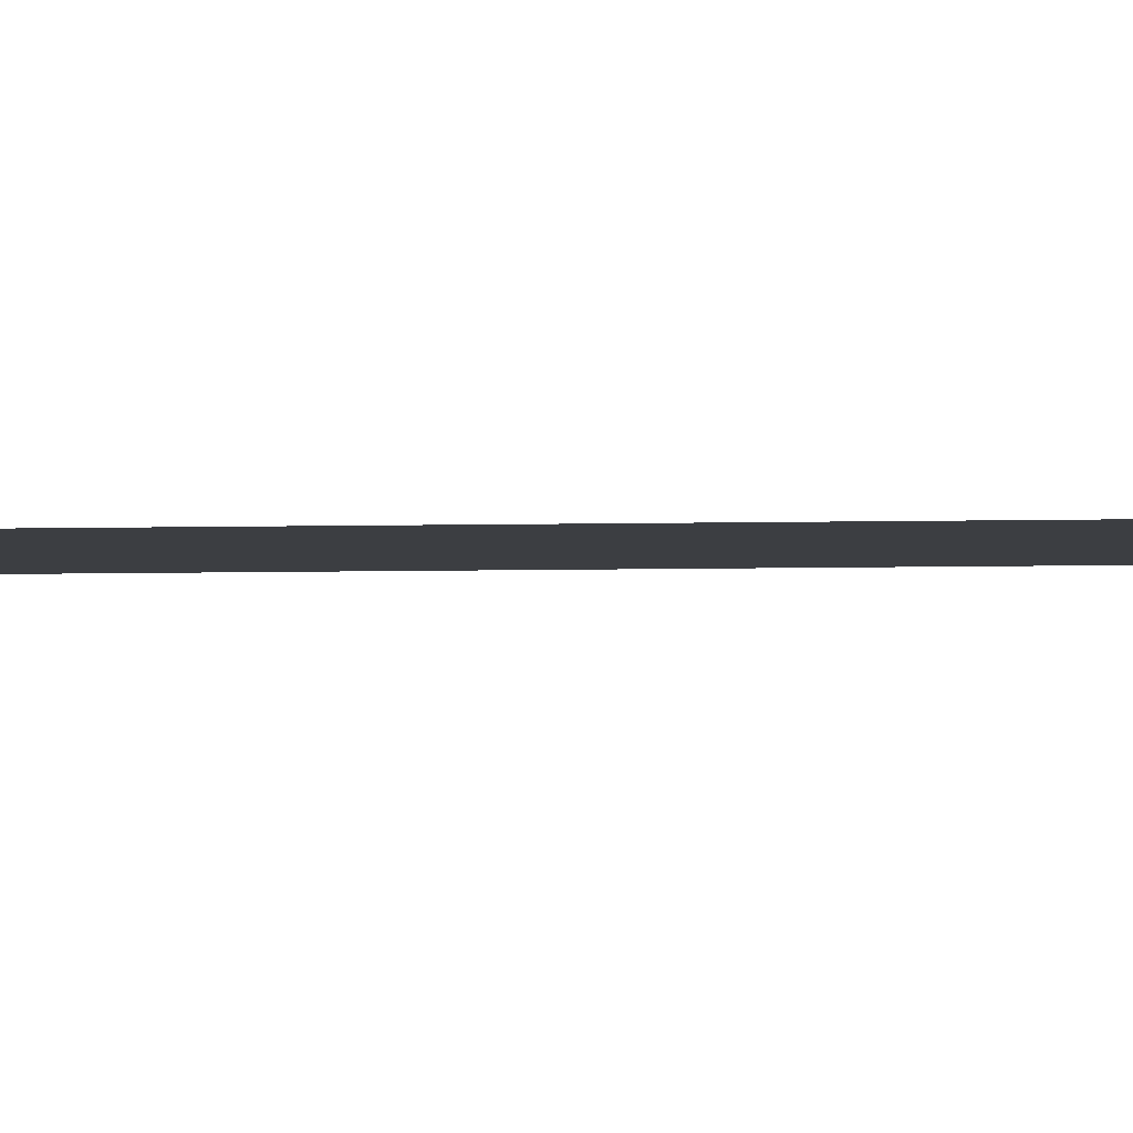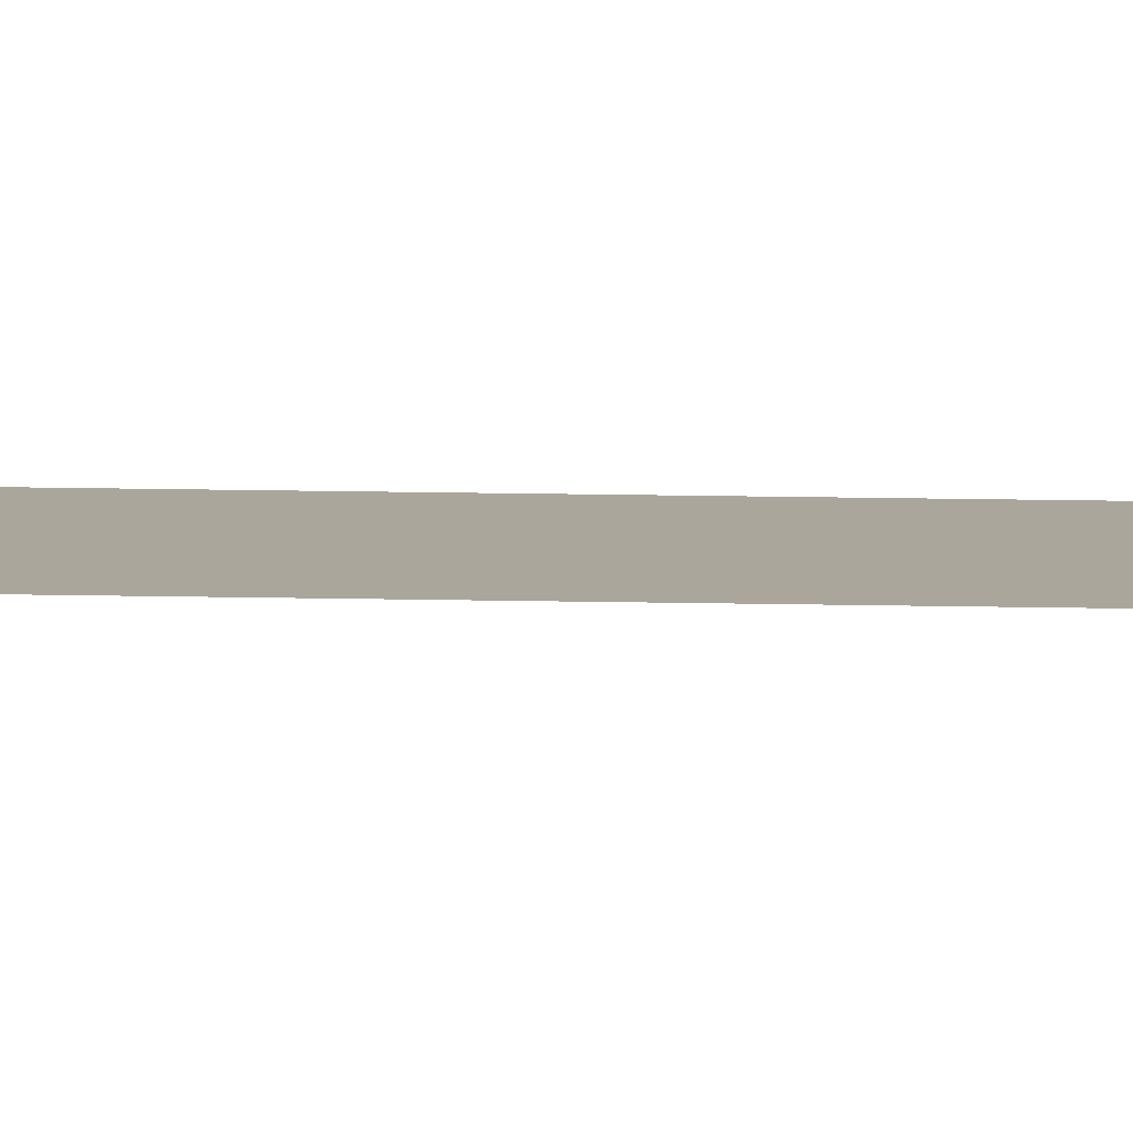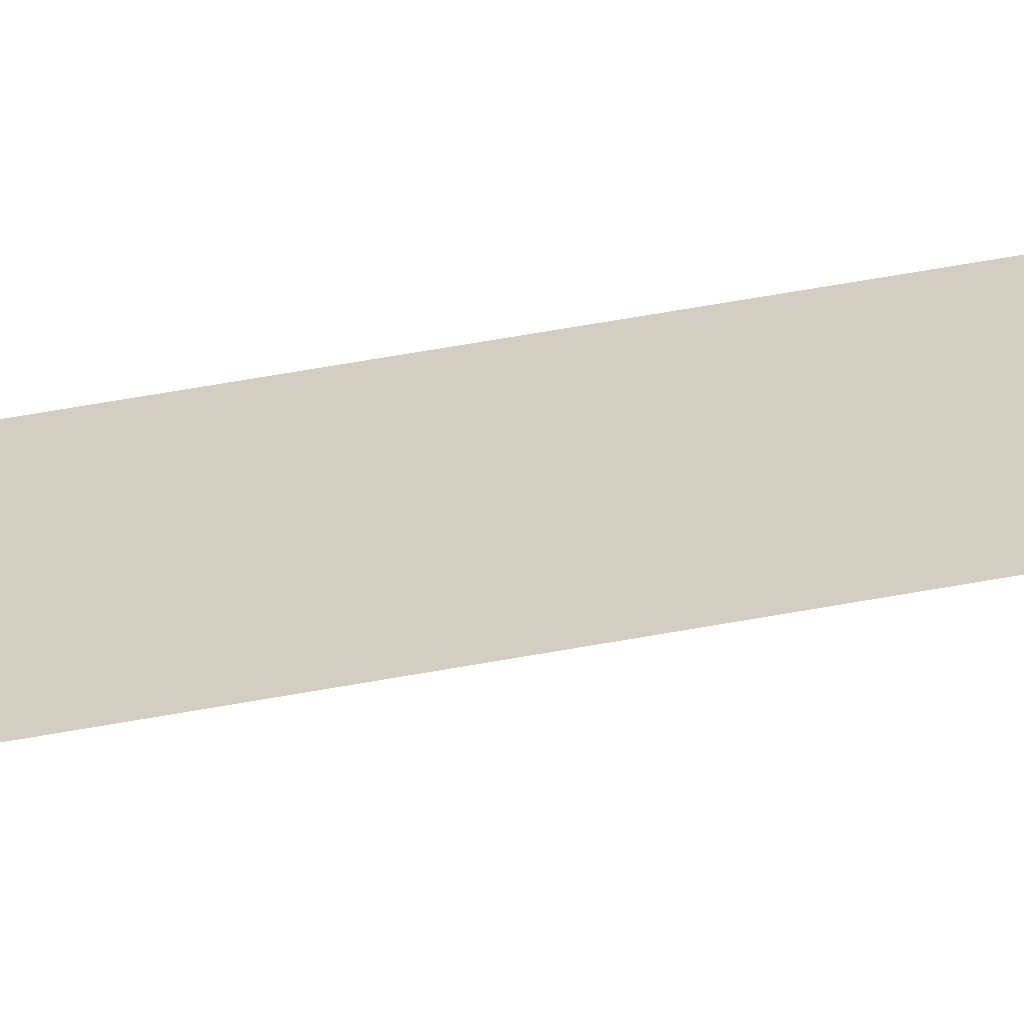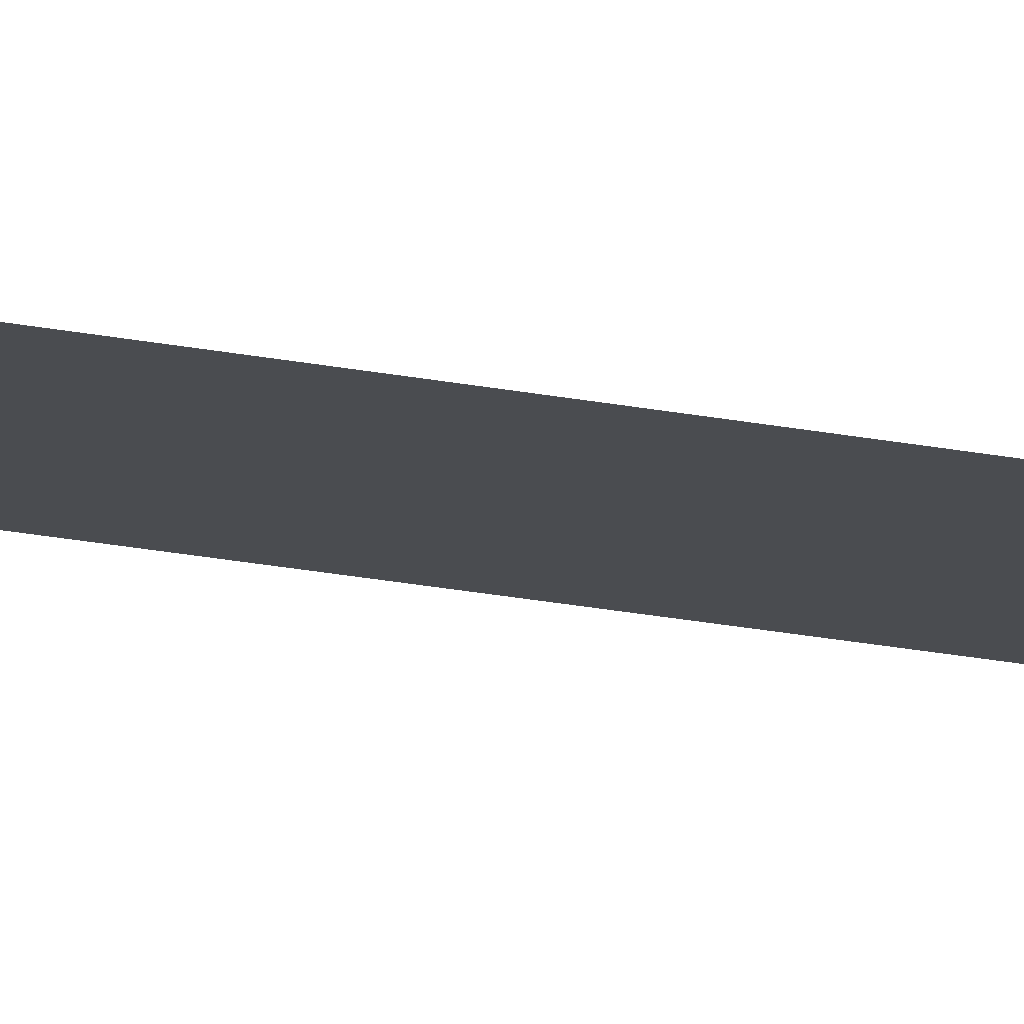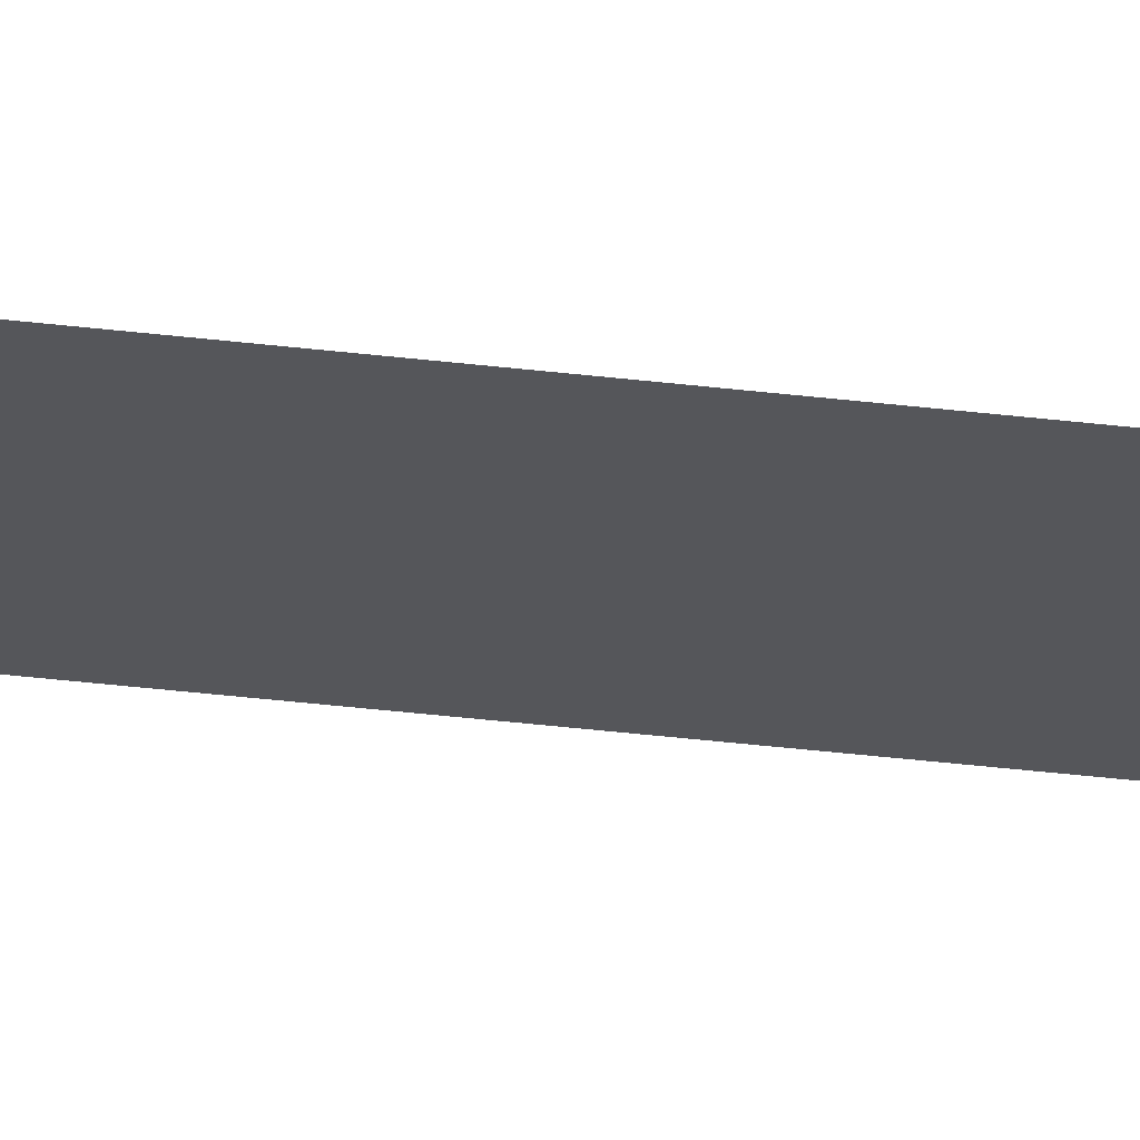
<metadata>
{"format":"obj","ext":"obj","renderer":"f3d","projection":"perspective","resolution":1024,"background":"white","views":[{"elev":-3.3,"azim":97.9,"up":"+Z"},{"elev":7.9,"azim":95.2,"up":"+Z"},{"elev":25.2,"azim":-110.9,"up":"+Z"},{"elev":-15.1,"azim":63.1,"up":"+Z"},{"elev":-26.1,"azim":-102.1,"up":"+Z"}]}
</metadata>
<code>
g School_STR_RegionBorder_01
v 32.5 -34.4 3.012
v 32.3 -34.4 3.012
v 32.4 -34.4 3.012
v 32.3 -29.6 3.012
v 32.5 -29.6 3.012
v 32.4 -29.6 3.012
v 32.5 -34.4 3.012
v 32.4 -29.6 3.012
v 32.5 -29.6 3.012
v 32.4 -34.4 3.012
v 32.3 -29.6 3.012
v 32.3 -34.4 3.012
v 32.4 -34.4 3.002
v 32.5 -34.4 3.012
v 32.5 -34.4 3.002
v 32.3 -34.4 3.012
v 32.3 -34.4 3.002
v 32.5 -29.6 3.012
v 32.4 -29.6 3.002
v 32.5 -29.6 3.002
v 32.3 -29.6 3.012
v 32.3 -29.6 3.002
g School_STR_RegionBorder_01_0
f 3 2 1
f 6 5 4
f 9 8 7
f 7 8 10
f 8 11 10
f 11 12 10
f 15 14 13
f 14 16 13
f 16 17 13
f 20 19 18
f 18 19 21
f 19 22 21

</code>
